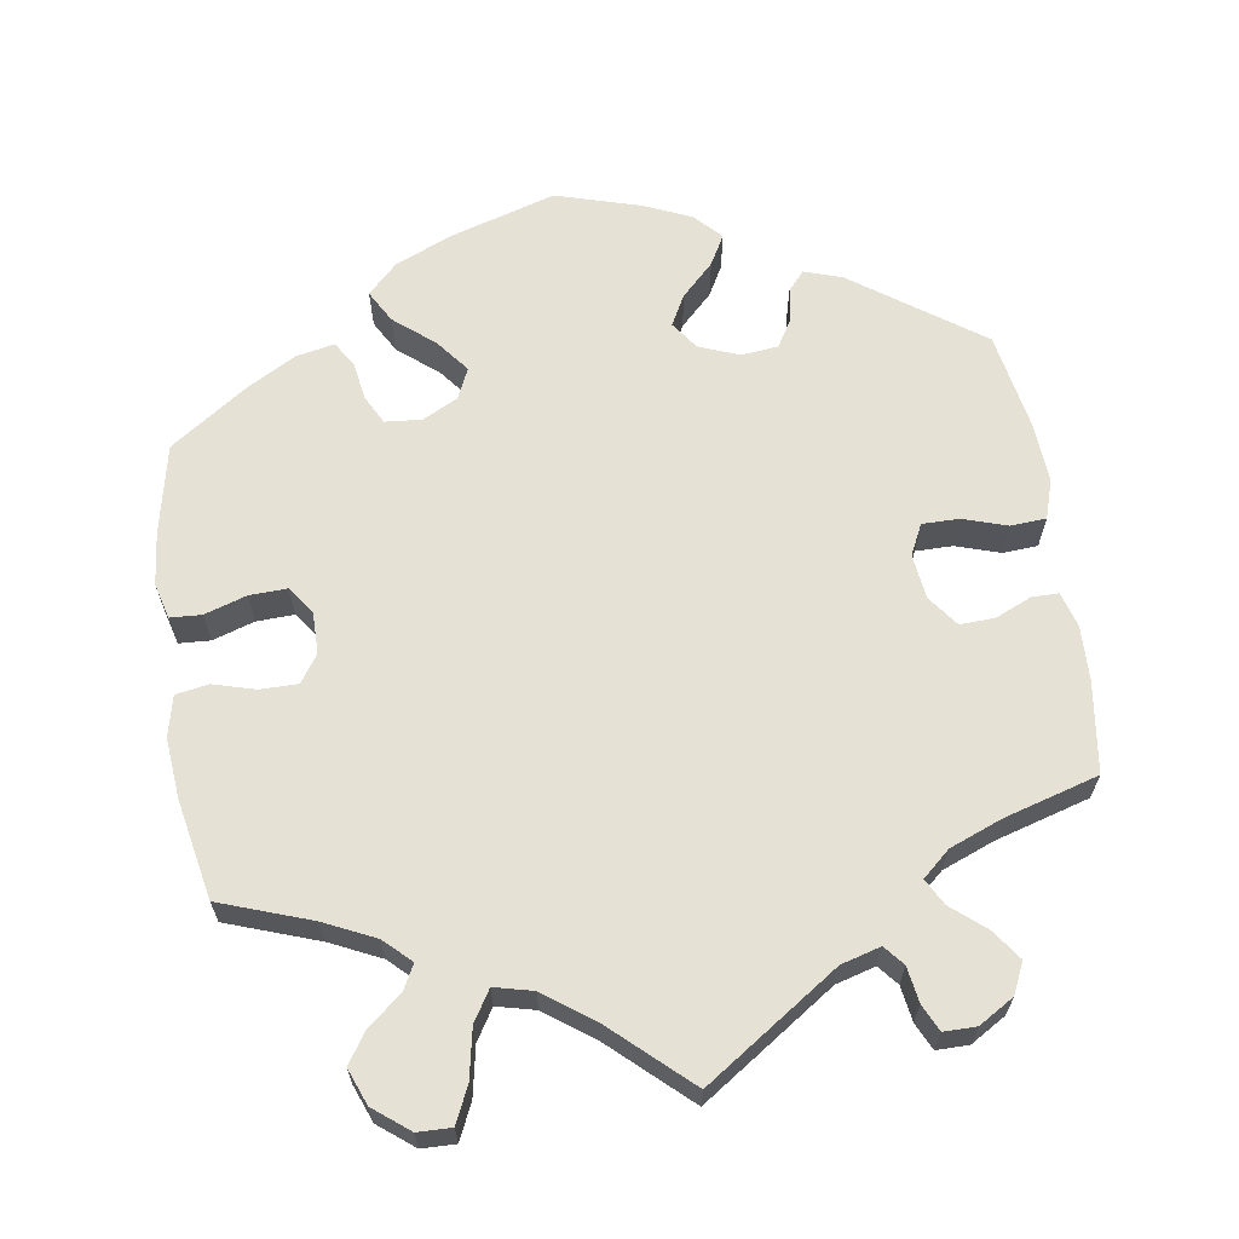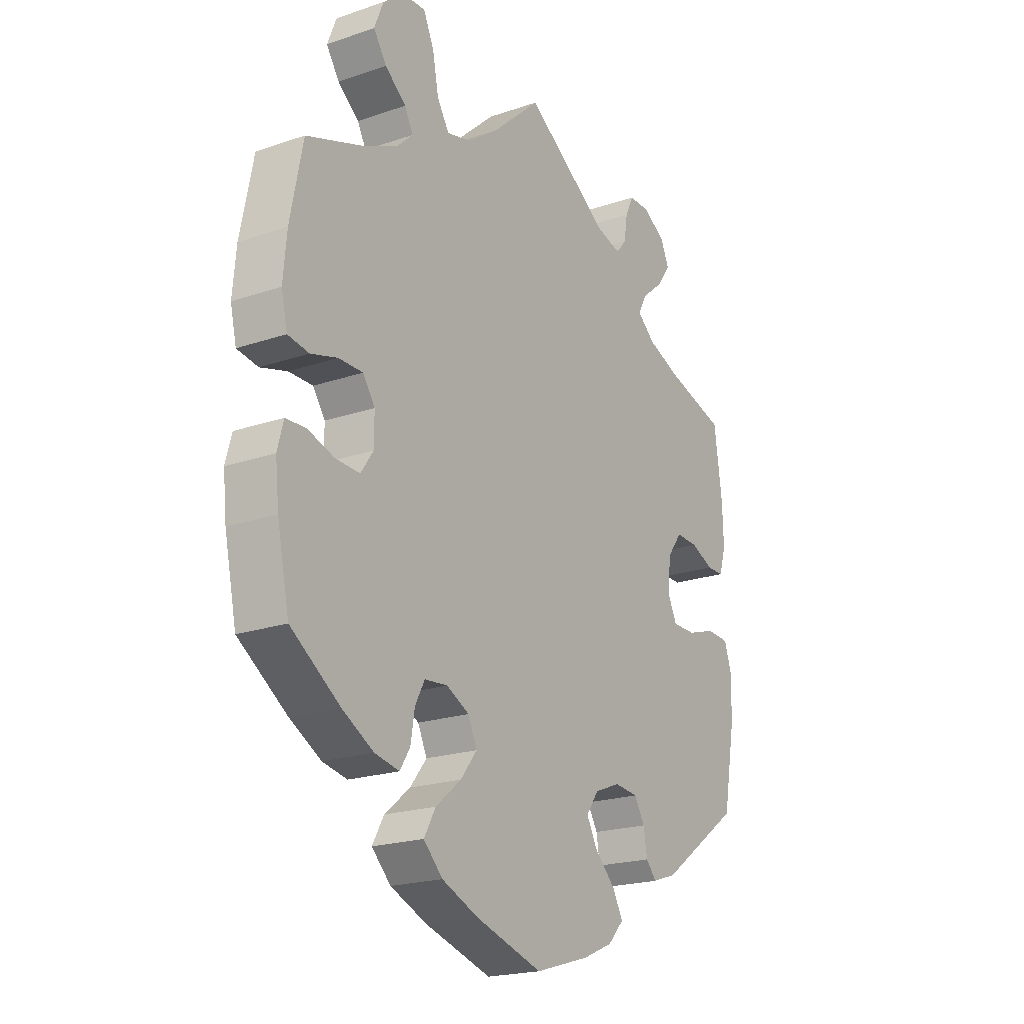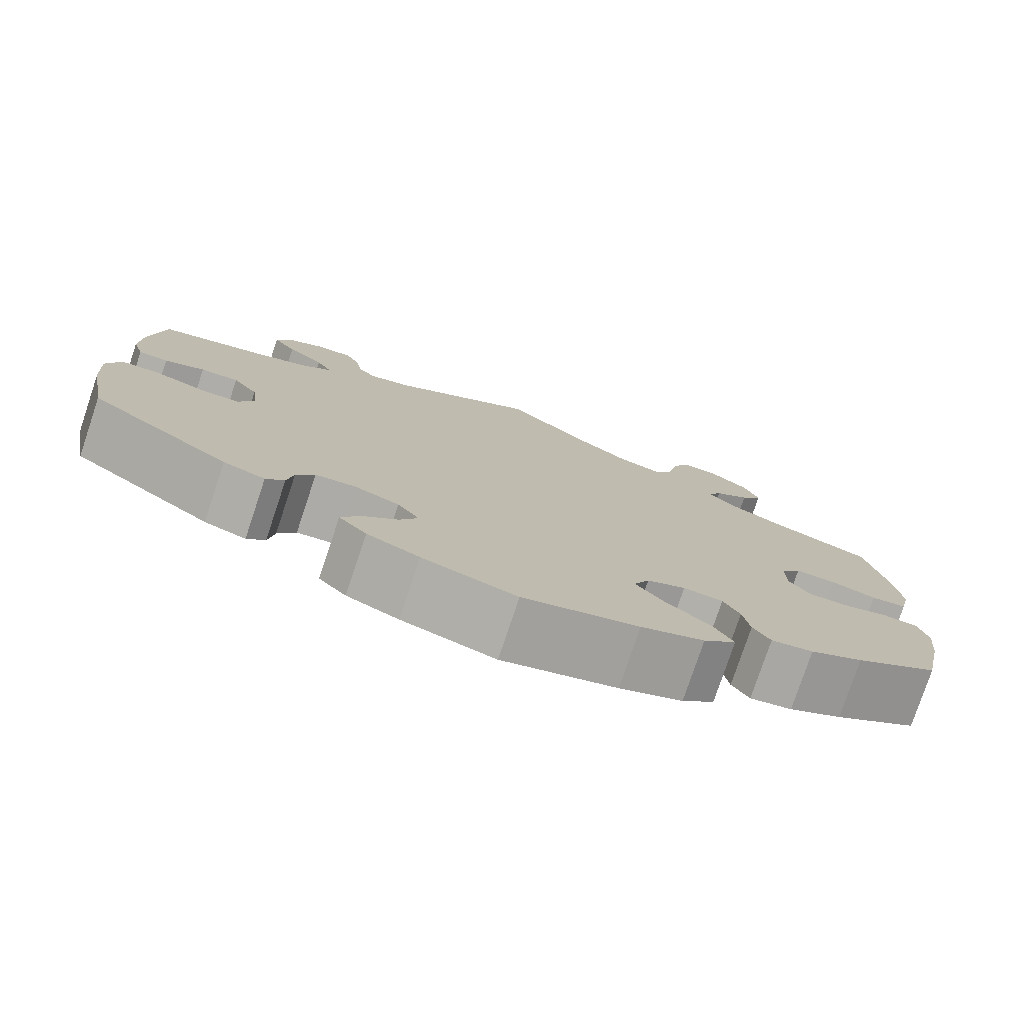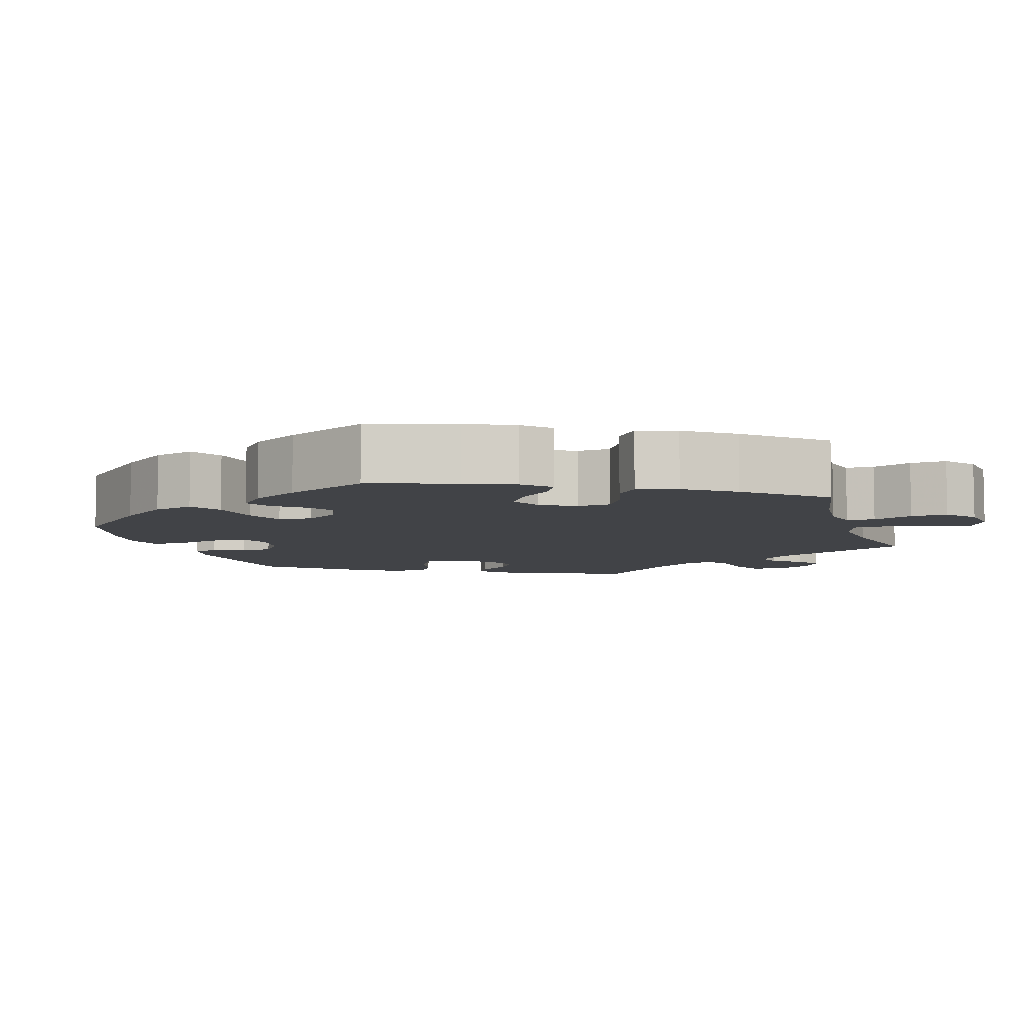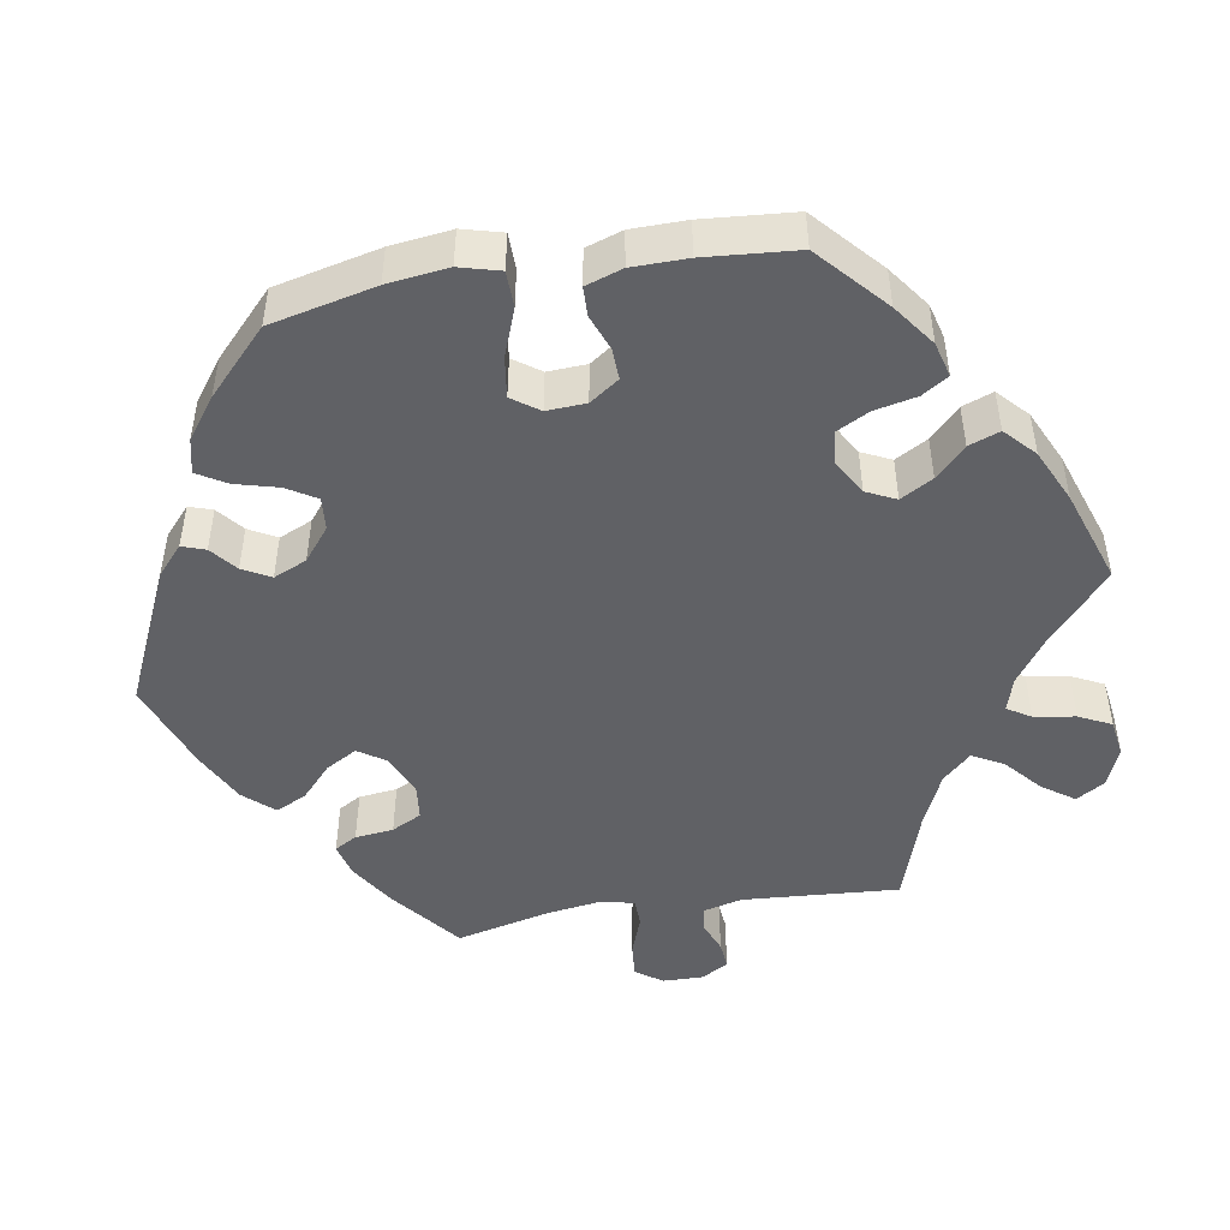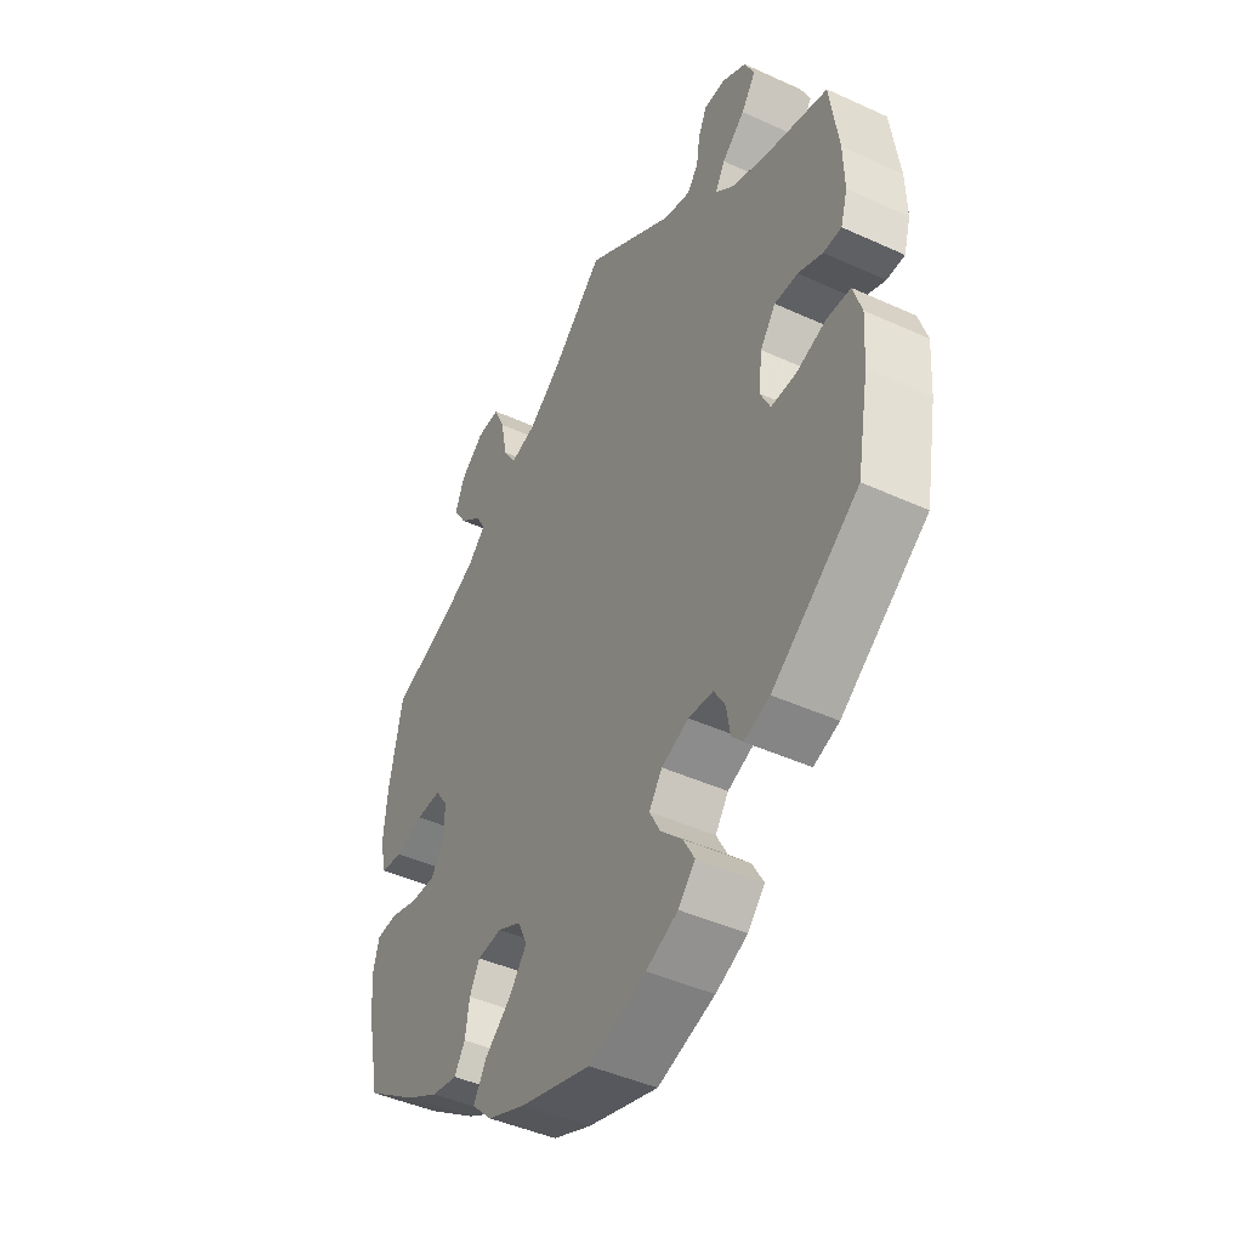
<metadata>
{"format":"obj","ext":"obj","renderer":"f3d","projection":"perspective","resolution":1024,"background":"white","views":[{"elev":64.4,"azim":-8.6,"up":"+Y"},{"elev":-20.5,"azim":-58.1,"up":"+Z"},{"elev":-78.0,"azim":161.5,"up":"+Z"},{"elev":-7.1,"azim":-102.4,"up":"+Y"},{"elev":-47.5,"azim":-140.4,"up":"+Y"},{"elev":-44.8,"azim":62.1,"up":"+Z"}]}
</metadata>
<code>
v 0.169 0.07 0.464
v 0.219 0.07 0.45
v 0.24 0.07 0.475
v 0.247 0.07 0.52
v 0.263 0.07 0.554
v 0.304 0.07 0.554
v 0.349 0.07 0.527
v 0.367 0.07 0.488
v 0.34 0.07 0.45
v 0.297 0.07 0.414
v 0.279 0.07 0.381
v 0.314 0.07 0.35
v 0.38 0.07 0.324
v 0.5 0.07 0.289
v 0.516 0.07 0.174
v 0.518 0.07 0.104
v 0.505 0.07 0.06
v 0.471 0.07 0.06
v 0.425 0.07 0.08
v 0.381 0.07 0.082
v 0.352 0.07 0.043
v 0.345 0.07 -0.014
v 0.364 0.07 -0.053
v 0.411 0.07 -0.053
v 0.467 0.07 -0.035
v 0.512 0.07 -0.038
v 0.528 0.07 -0.088
v 0.523 0.07 -0.163
v 0.5 0.07 -0.289
v 0.338 0.07 -0.404
v 0.29 0.07 -0.42
v 0.269 0.07 -0.396
v 0.262 0.07 -0.353
v 0.241 0.07 -0.318
v 0.194 0.07 -0.313
v 0.143 0.07 -0.333
v 0.118 0.07 -0.368
v 0.139 0.07 -0.407
v 0.18 0.07 -0.448
v 0.201 0.07 -0.486
v 0.169 0.07 -0.52
v 0.109 0.07 -0.546
v 0.001 0.07 -0.578
v -0.132 0.07 -0.537
v -0.205 0.07 -0.506
v -0.243 0.07 -0.468
v -0.22 0.07 -0.427
v -0.169 0.07 -0.385
v -0.136 0.07 -0.343
v -0.154 0.07 -0.304
v -0.199 0.07 -0.281
v -0.245 0.07 -0.285
v -0.264 0.07 -0.321
v -0.272 0.07 -0.37
v -0.292 0.07 -0.402
v -0.341 0.07 -0.392
v -0.403 0.07 -0.357
v -0.501 0.07 -0.289
v -0.525 0.07 -0.175
v -0.532 0.07 -0.108
v -0.52 0.07 -0.063
v -0.48 0.07 -0.061
v -0.427 0.07 -0.078
v -0.379 0.07 -0.08
v -0.354 0.07 -0.044
v -0.354 0.07 0.008
v -0.378 0.07 0.043
v -0.426 0.07 0.043
v -0.479 0.07 0.028
v -0.521 0.07 0.035
v -0.533 0.07 0.087
v -0.526 0.07 0.163
v -0.501 0.07 0.289
v -0.385 0.07 0.33
v -0.321 0.07 0.36
v -0.287 0.07 0.392
v -0.304 0.07 0.424
v -0.346 0.07 0.458
v -0.372 0.07 0.497
v -0.354 0.07 0.543
v -0.309 0.07 0.578
v -0.266 0.07 0.579
v -0.245 0.07 0.533
v -0.233 0.07 0.471
v -0.209 0.07 0.432
v -0.16 0.07 0.444
v -0.098 0.07 0.489
v 0 0.07 0.578
v 0.169 0 0.464
v 0.219 0 0.45
v 0.24 0 0.475
v 0.247 0 0.52
v 0.263 0 0.554
v 0.304 0 0.554
v 0.349 0 0.527
v 0.367 0 0.488
v 0.34 0 0.45
v 0.297 0 0.414
v 0.279 0 0.381
v 0.314 0 0.35
v 0.38 0 0.324
v 0.5 0 0.289
v 0.516 0 0.174
v 0.518 0 0.104
v 0.505 0 0.06
v 0.471 0 0.06
v 0.425 0 0.08
v 0.381 0 0.082
v 0.352 0 0.043
v 0.345 0 -0.014
v 0.364 0 -0.053
v 0.411 0 -0.053
v 0.467 0 -0.035
v 0.512 0 -0.038
v 0.528 0 -0.088
v 0.523 0 -0.163
v 0.5 0 -0.289
v 0.338 0 -0.404
v 0.29 0 -0.42
v 0.269 0 -0.396
v 0.262 0 -0.353
v 0.241 0 -0.318
v 0.194 0 -0.313
v 0.143 0 -0.333
v 0.118 0 -0.368
v 0.139 0 -0.407
v 0.18 0 -0.448
v 0.201 0 -0.486
v 0.169 0 -0.52
v 0.109 0 -0.546
v 0.001 0 -0.578
v -0.132 0 -0.537
v -0.205 0 -0.506
v -0.243 0 -0.468
v -0.22 0 -0.427
v -0.169 0 -0.385
v -0.136 0 -0.343
v -0.154 0 -0.304
v -0.199 0 -0.281
v -0.245 0 -0.285
v -0.264 0 -0.321
v -0.272 0 -0.37
v -0.292 0 -0.402
v -0.341 0 -0.392
v -0.403 0 -0.357
v -0.501 0 -0.289
v -0.525 0 -0.175
v -0.532 0 -0.108
v -0.52 0 -0.063
v -0.48 0 -0.061
v -0.427 0 -0.078
v -0.379 0 -0.08
v -0.354 0 -0.044
v -0.354 0 0.008
v -0.378 0 0.043
v -0.426 0 0.043
v -0.479 0 0.028
v -0.521 0 0.035
v -0.533 0 0.087
v -0.526 0 0.163
v -0.501 0 0.289
v -0.385 0 0.33
v -0.321 0 0.36
v -0.287 0 0.392
v -0.304 0 0.424
v -0.346 0 0.458
v -0.372 0 0.497
v -0.354 0 0.543
v -0.309 0 0.578
v -0.266 0 0.579
v -0.245 0 0.533
v -0.233 0 0.471
v -0.209 0 0.432
v -0.16 0 0.444
v -0.098 0 0.489
v 0 0 0.578
f 87 88 1
f 86 87 1 2
f 85 86 2
f 81 82 83 84
f 81 84 85
f 80 81 85
f 77 78 79 80
f 76 77 80 85
f 75 76 85 2
f 71 72 73 74
f 71 74 75 2
f 68 69 70 71
f 67 68 71 2
f 60 61 62 63
f 60 63 64
f 59 60 64
f 58 59 64
f 57 58 64 65
f 53 54 55 56
f 52 53 56 57
f 45 46 47 48
f 45 48 49
f 44 45 49
f 43 44 49
f 42 43 49 50
f 38 39 40 41
f 37 38 41 42
f 30 31 32 33
f 30 33 34
f 29 30 34
f 28 29 34 35
f 24 25 26 27
f 23 24 27 28
f 16 17 18 19
f 16 19 20
f 13 14 15 16
f 12 13 16 20
f 11 12 20 21
f 7 8 9 10
f 7 10 11
f 6 7 11
f 3 4 5 6
f 3 6 11
f 2 3 11 21
f 66 67 2 21
f 65 66 21 22
f 52 57 65 22
f 51 52 22 23
f 50 51 23 28
f 37 42 50
f 36 37 50
f 28 35 36 50
f 89 176 175
f 90 89 175 174
f 90 174 173
f 172 171 170 169
f 173 172 169
f 173 169 168
f 168 167 166 165
f 173 168 165 164
f 90 173 164 163
f 162 161 160 159
f 90 163 162 159
f 159 158 157 156
f 90 159 156 155
f 151 150 149 148
f 152 151 148
f 152 148 147
f 152 147 146
f 153 152 146 145
f 144 143 142 141
f 145 144 141 140
f 136 135 134 133
f 137 136 133
f 137 133 132
f 137 132 131
f 138 137 131 130
f 129 128 127 126
f 130 129 126 125
f 121 120 119 118
f 122 121 118
f 122 118 117
f 123 122 117 116
f 115 114 113 112
f 116 115 112 111
f 107 106 105 104
f 108 107 104
f 104 103 102 101
f 108 104 101 100
f 109 108 100 99
f 98 97 96 95
f 99 98 95
f 99 95 94
f 94 93 92 91
f 99 94 91
f 109 99 91 90
f 109 90 155 154
f 110 109 154 153
f 110 153 145 140
f 111 110 140 139
f 116 111 139 138
f 138 130 125
f 138 125 124
f 138 124 123 116
f 1 89 90 2
f 2 90 91 3
f 3 91 92 4
f 4 92 93 5
f 5 93 94 6
f 6 94 95 7
f 7 95 96 8
f 8 96 97 9
f 9 97 98 10
f 10 98 99 11
f 11 99 100 12
f 12 100 101 13
f 13 101 102 14
f 14 102 103 15
f 15 103 104 16
f 16 104 105 17
f 17 105 106 18
f 18 106 107 19
f 19 107 108 20
f 20 108 109 21
f 21 109 110 22
f 22 110 111 23
f 23 111 112 24
f 24 112 113 25
f 25 113 114 26
f 26 114 115 27
f 27 115 116 28
f 28 116 117 29
f 29 117 118 30
f 30 118 119 31
f 31 119 120 32
f 32 120 121 33
f 33 121 122 34
f 34 122 123 35
f 35 123 124 36
f 36 124 125 37
f 37 125 126 38
f 38 126 127 39
f 39 127 128 40
f 40 128 129 41
f 41 129 130 42
f 42 130 131 43
f 43 131 132 44
f 44 132 133 45
f 45 133 134 46
f 46 134 135 47
f 47 135 136 48
f 48 136 137 49
f 49 137 138 50
f 50 138 139 51
f 51 139 140 52
f 52 140 141 53
f 53 141 142 54
f 54 142 143 55
f 55 143 144 56
f 56 144 145 57
f 57 145 146 58
f 58 146 147 59
f 59 147 148 60
f 60 148 149 61
f 61 149 150 62
f 62 150 151 63
f 63 151 152 64
f 64 152 153 65
f 65 153 154 66
f 66 154 155 67
f 67 155 156 68
f 68 156 157 69
f 69 157 158 70
f 70 158 159 71
f 71 159 160 72
f 72 160 161 73
f 73 161 162 74
f 74 162 163 75
f 75 163 164 76
f 76 164 165 77
f 77 165 166 78
f 78 166 167 79
f 79 167 168 80
f 80 168 169 81
f 81 169 170 82
f 82 170 171 83
f 83 171 172 84
f 84 172 173 85
f 85 173 174 86
f 86 174 175 87
f 87 175 176 88
f 88 176 89 1

</code>
